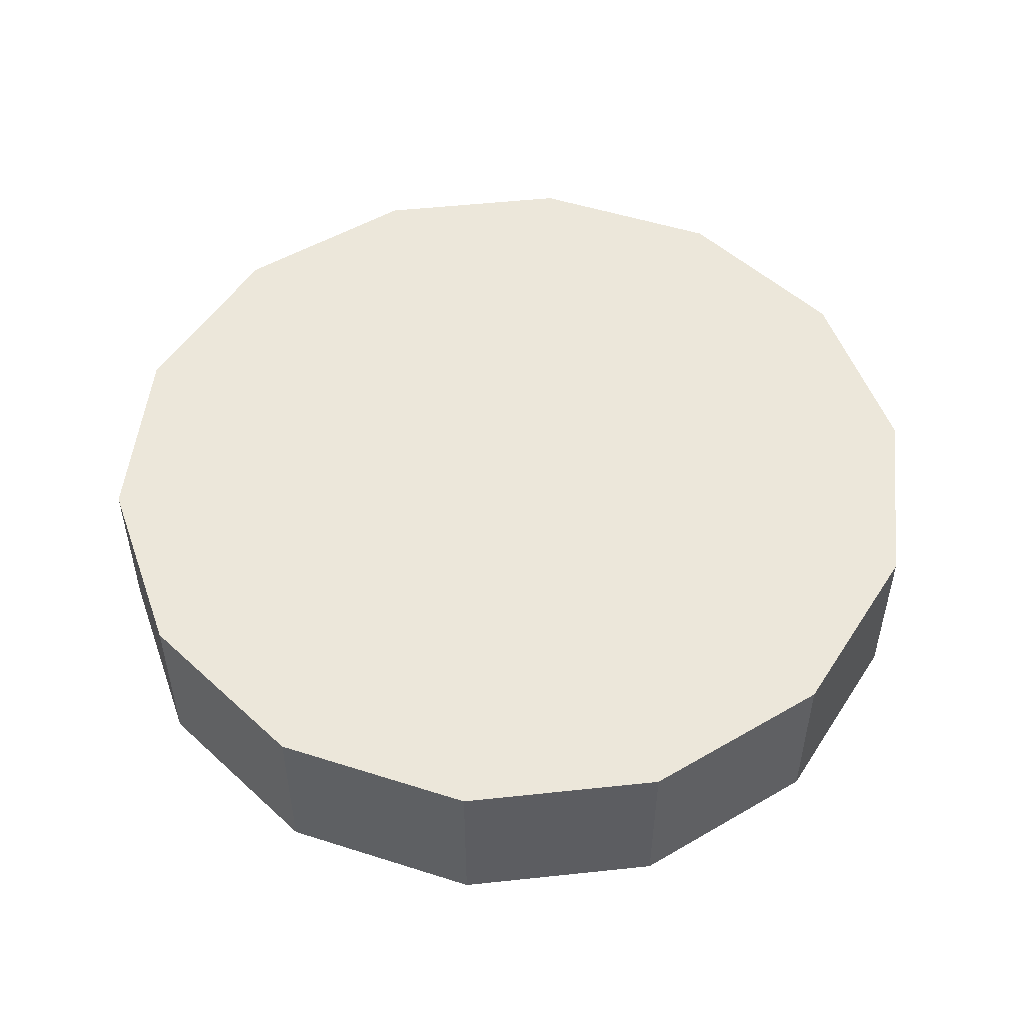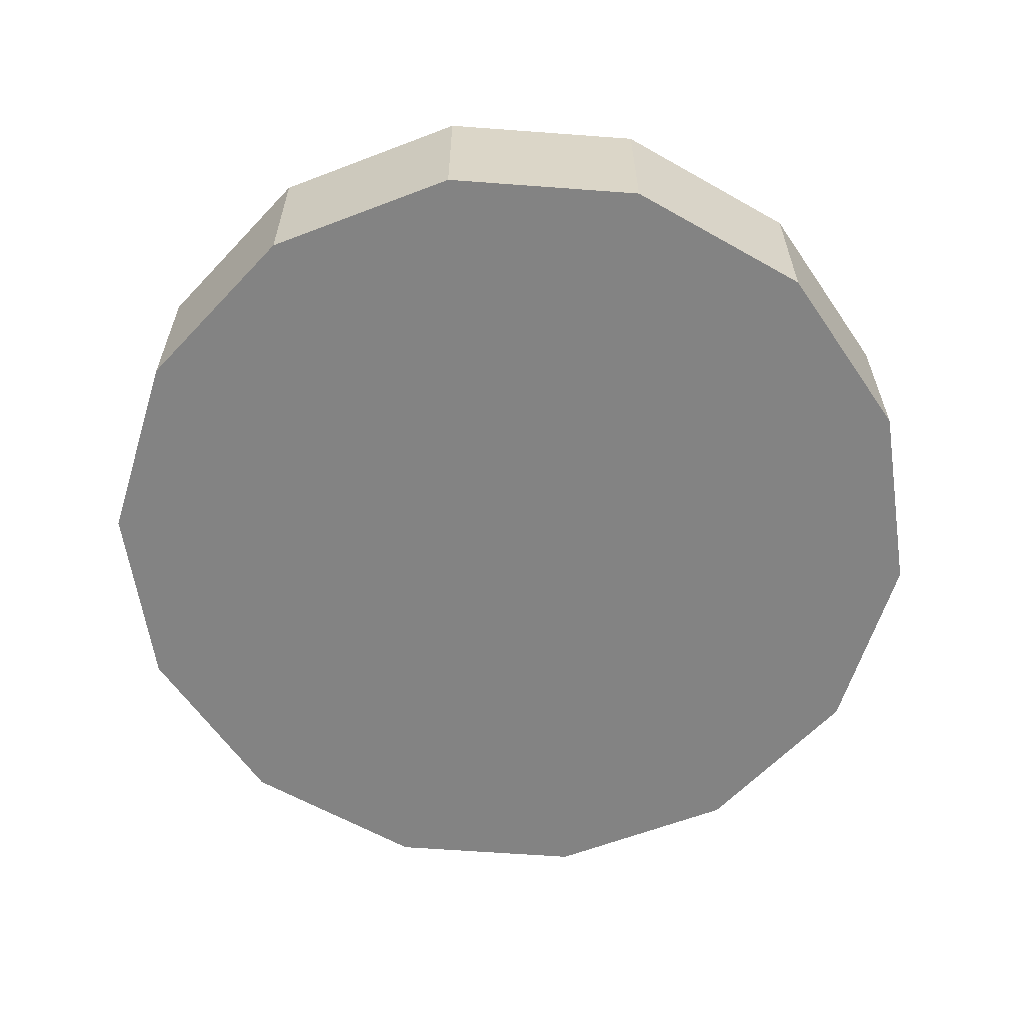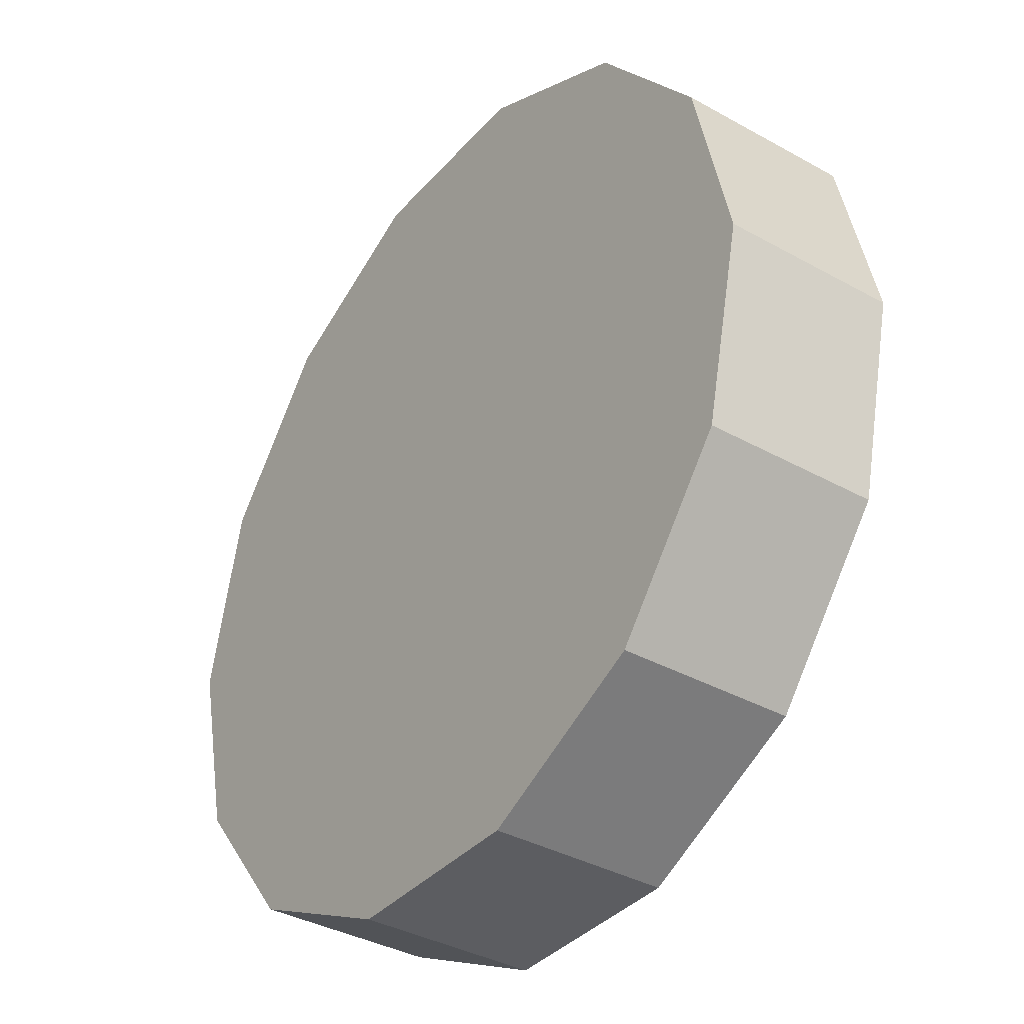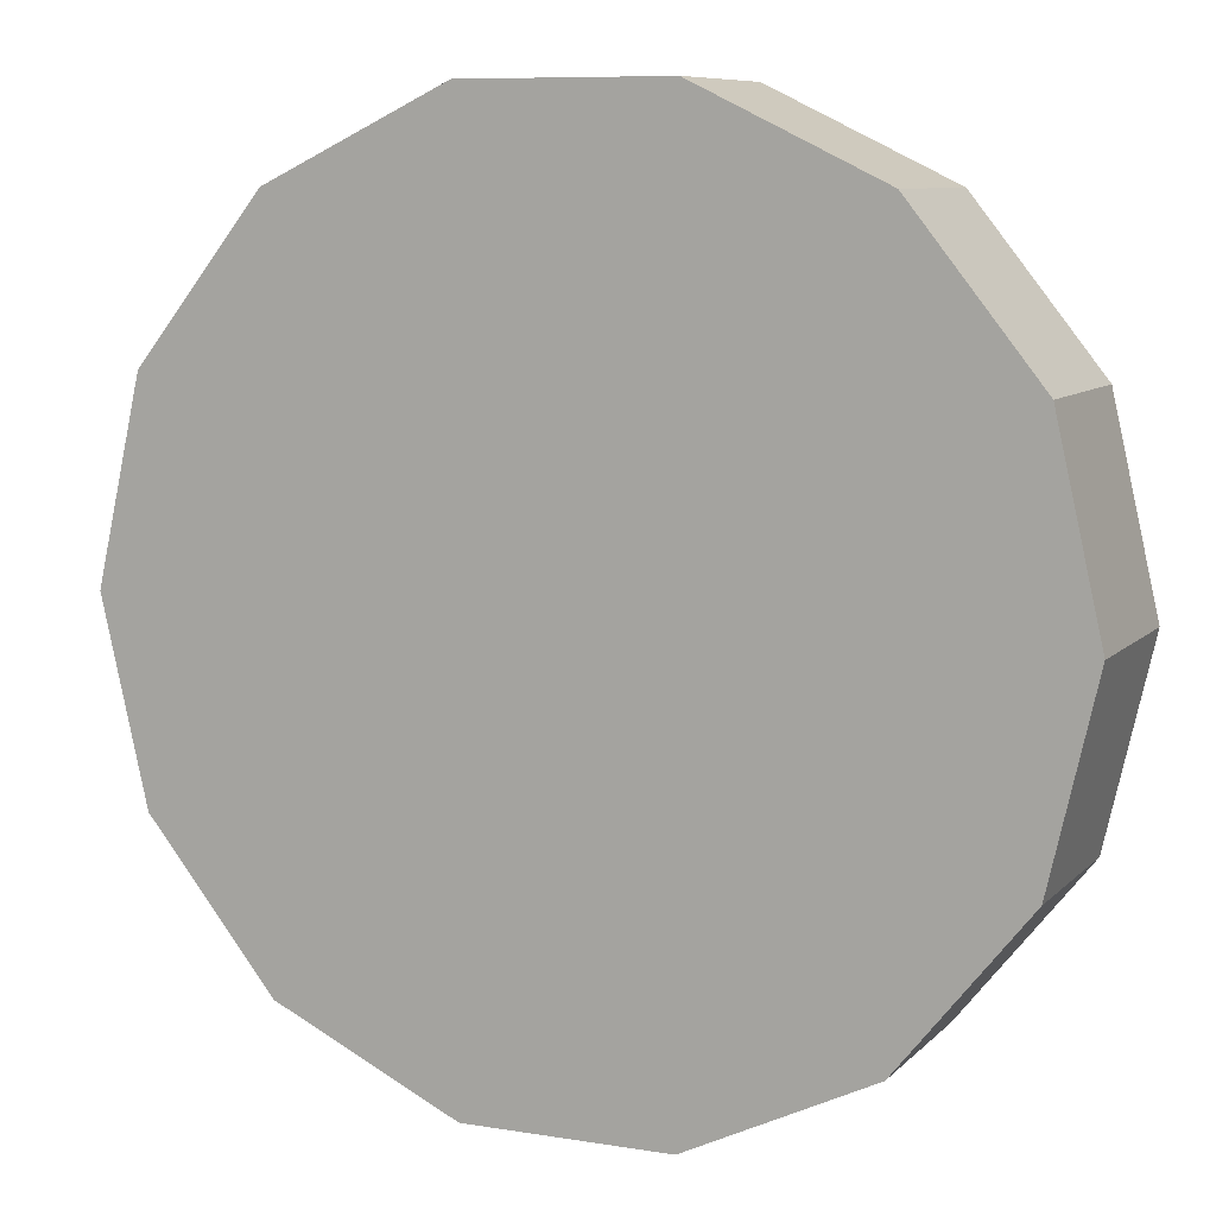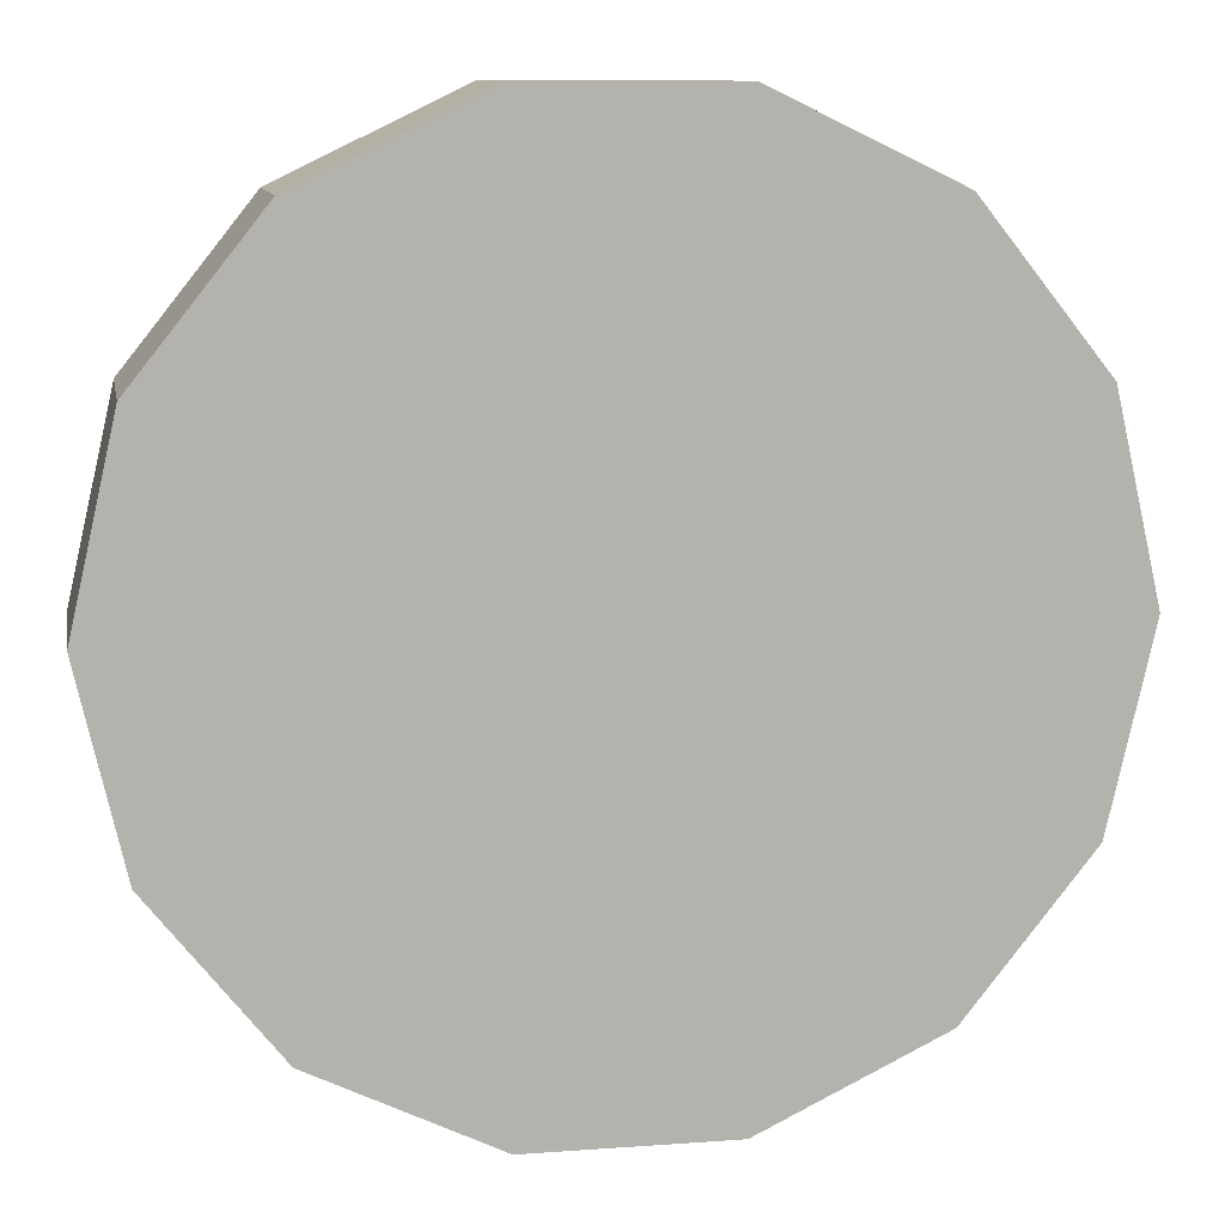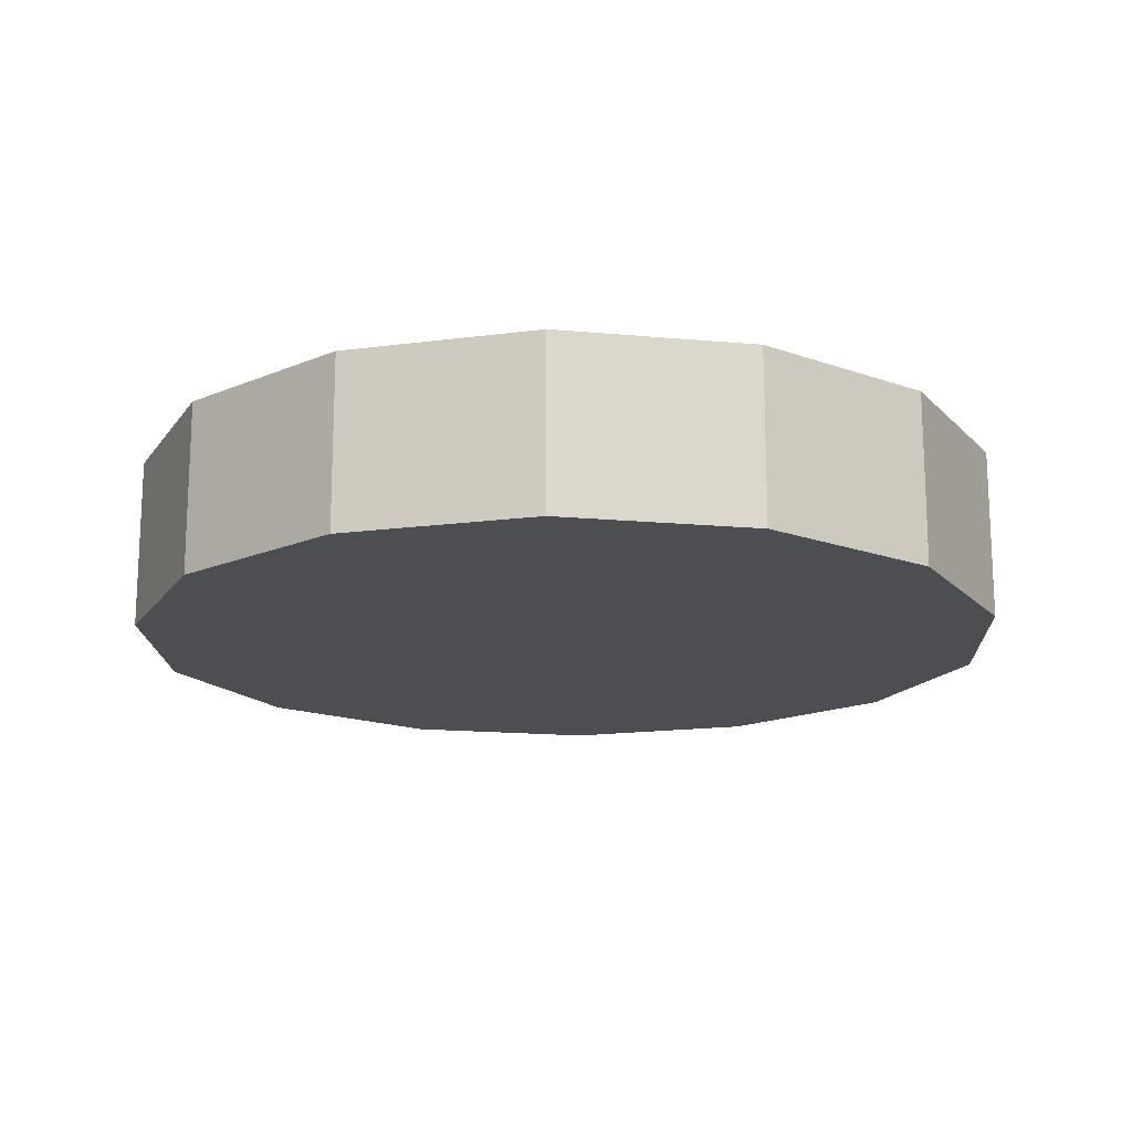
<metadata>
{"format":"obj","ext":"obj","renderer":"f3d","projection":"perspective","resolution":1024,"background":"white","views":[{"elev":51.3,"azim":-160.9,"up":"+Y"},{"elev":-61.0,"azim":72.8,"up":"+Y"},{"elev":-36.9,"azim":-125.8,"up":"+Z"},{"elev":8.6,"azim":-156.0,"up":"+Z"},{"elev":10.4,"azim":-10.4,"up":"+Z"},{"elev":-16.5,"azim":-164.9,"up":"+Y"}]}
</metadata>
<code>
o Lock
v 0 0 0
v 0 0.0625 0
v 0.03566 0 0.1563
v 0.03566 0.0625 0.1563
v 0.09993 0 0.1253
v 0.09993 0.0625 0.1253
v 0.1444 0 0.06954
v 0.1444 0.0625 0.06954
v 0.1603 0 9.814e-18
v 0.1603 0.0625 9.814e-18
v 0.1444 0 -0.06954
v 0.1444 0.0625 -0.06954
v 0.09993 0 -0.1253
v 0.09993 0.0625 -0.1253
v 0.03566 0 -0.1563
v 0.03566 0.0625 -0.1563
v -0.03566 0 -0.1563
v -0.03566 0.0625 -0.1563
v -0.09993 0 -0.1253
v -0.09993 0.0625 -0.1253
v -0.1444 0 -0.06954
v -0.1444 0.0625 -0.06954
v -0.1603 0 -2.944e-17
v -0.1603 0.0625 -2.944e-17
v -0.1444 0 0.06954
v -0.1444 0.0625 0.06954
v -0.09993 0 0.1253
v -0.09993 0.0625 0.1253
v -0.03566 0 0.1562
v -0.03566 0.0625 0.1562
f 5 3 1
f 3 5 6 4
f 4 6 2
f 7 5 1
f 5 7 8 6
f 6 8 2
f 9 7 1
f 7 9 10 8
f 8 10 2
f 11 9 1
f 9 11 12 10
f 10 12 2
f 13 11 1
f 11 13 14 12
f 12 14 2
f 15 13 1
f 13 15 16 14
f 14 16 2
f 17 15 1
f 15 17 18 16
f 16 18 2
f 19 17 1
f 17 19 20 18
f 18 20 2
f 21 19 1
f 19 21 22 20
f 20 22 2
f 23 21 1
f 21 23 24 22
f 22 24 2
f 25 23 1
f 23 25 26 24
f 24 26 2
f 27 25 1
f 25 27 28 26
f 26 28 2
f 29 27 1
f 27 29 30 28
f 28 30 2
f 3 29 1
f 29 3 4 30
f 30 4 2

</code>
